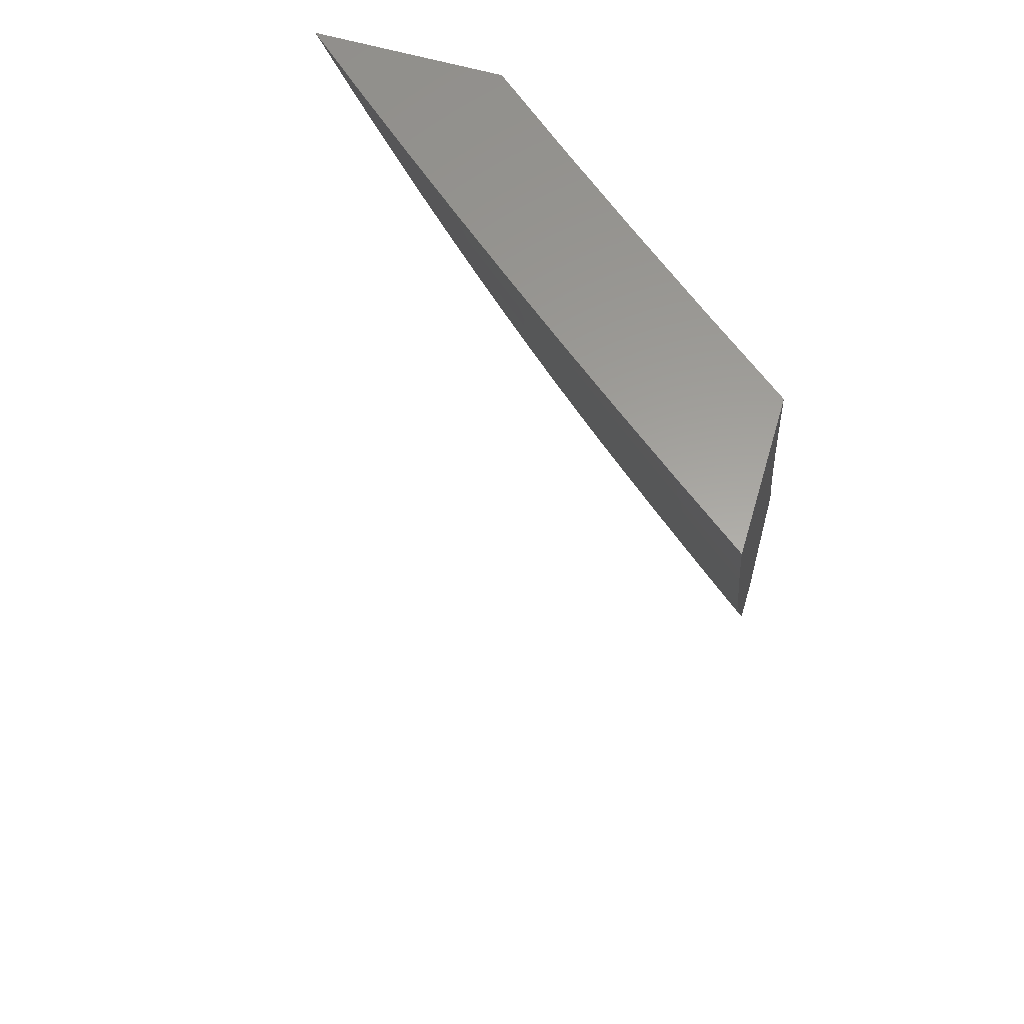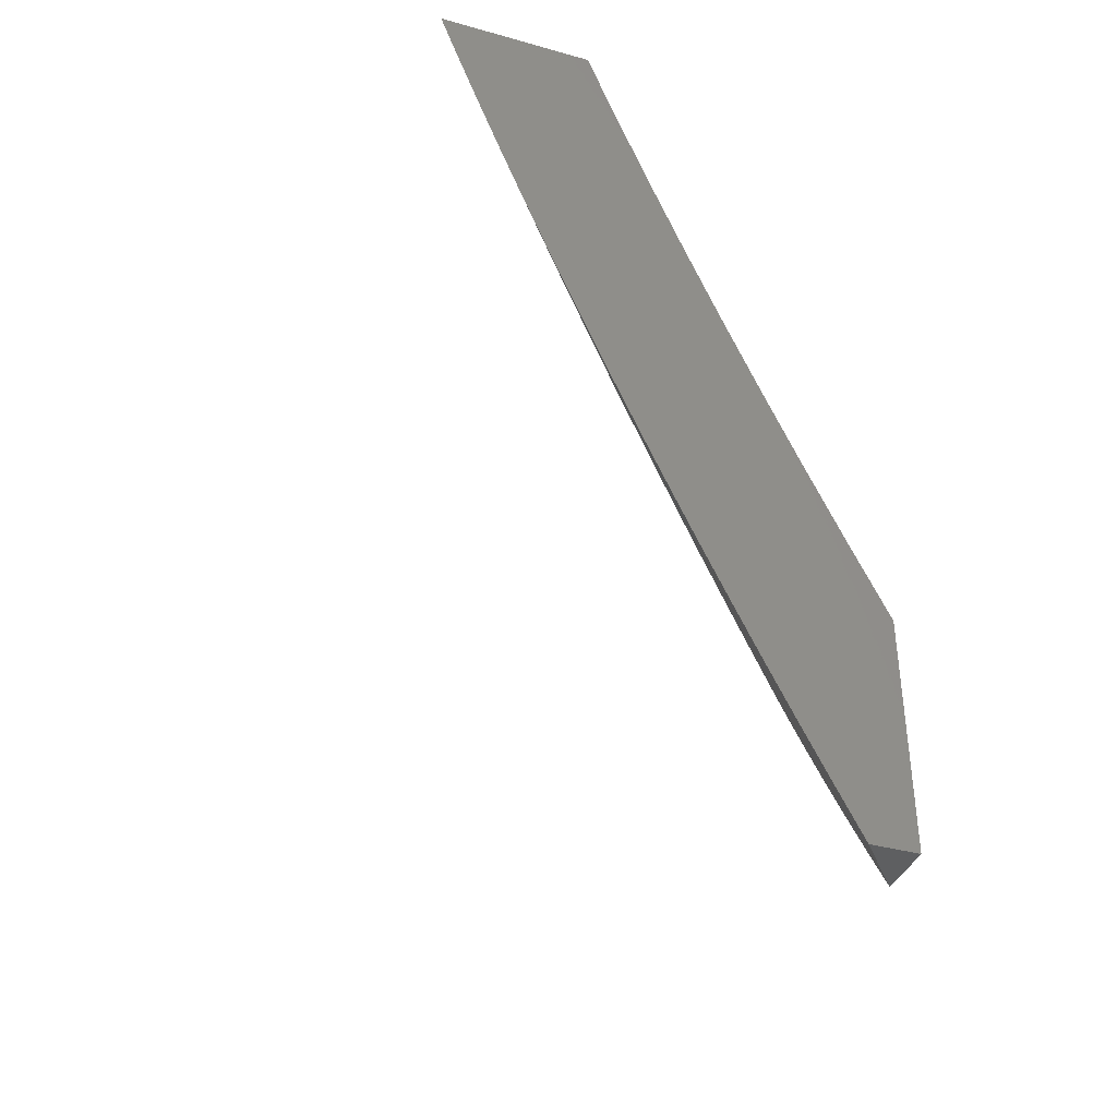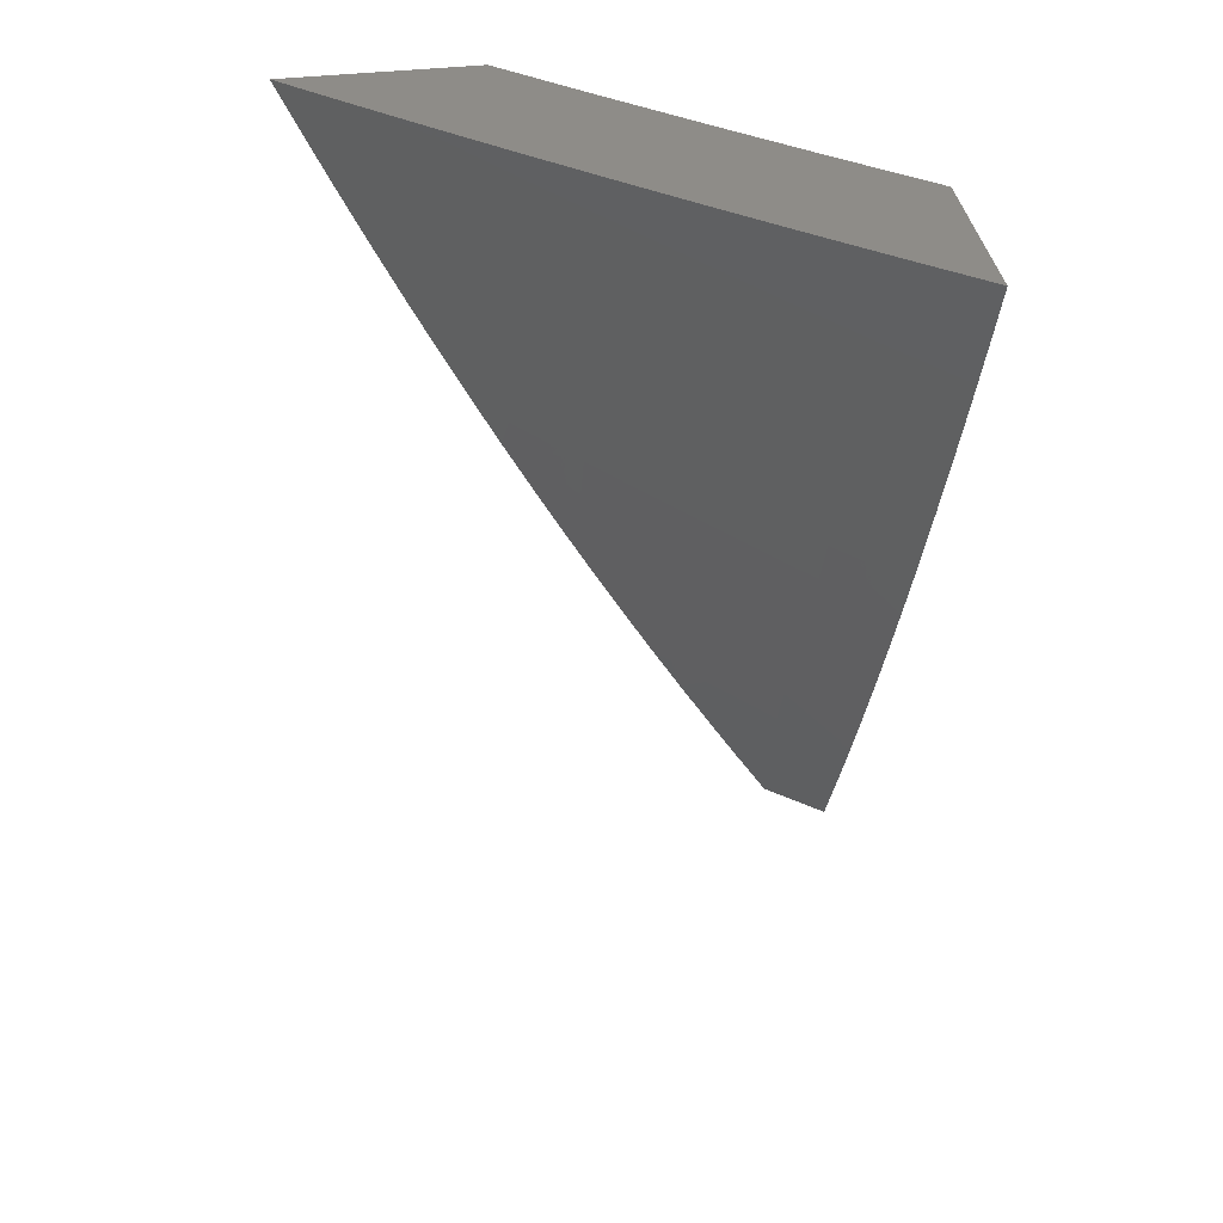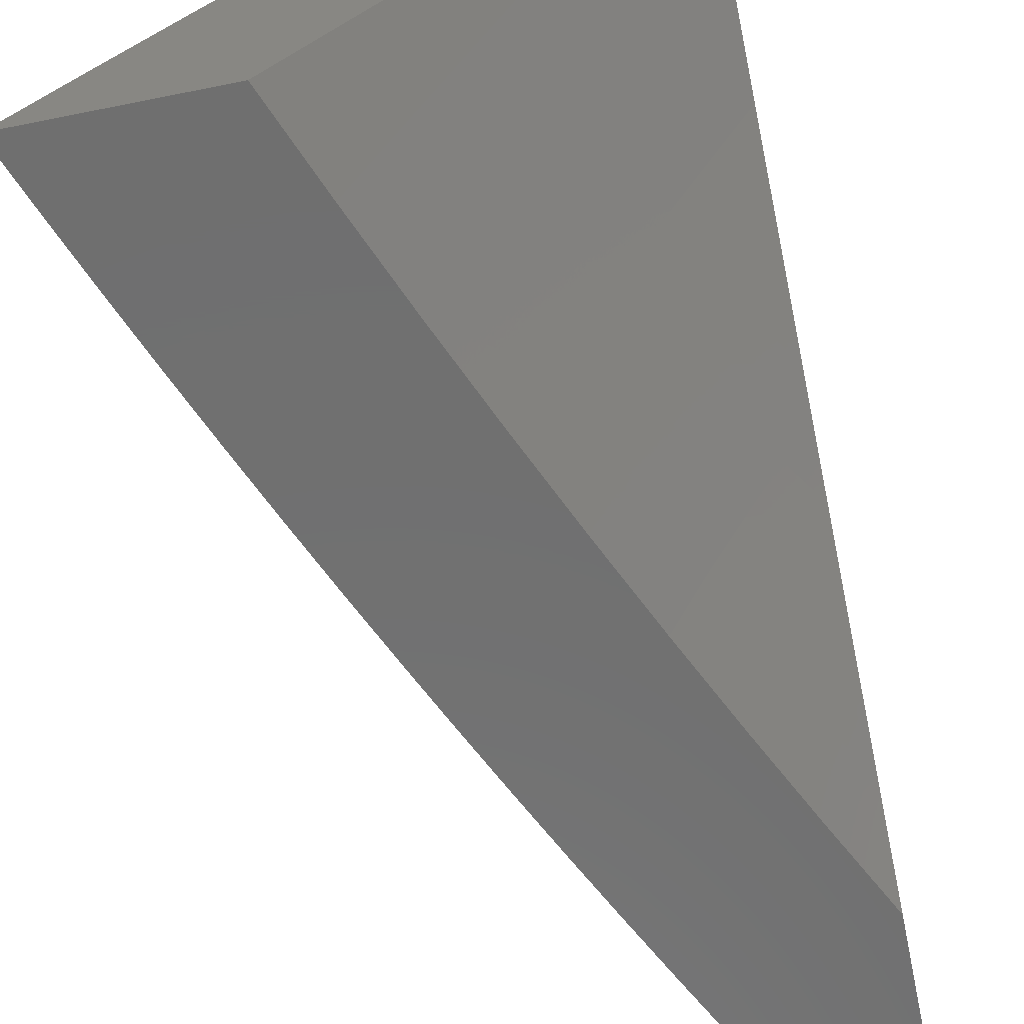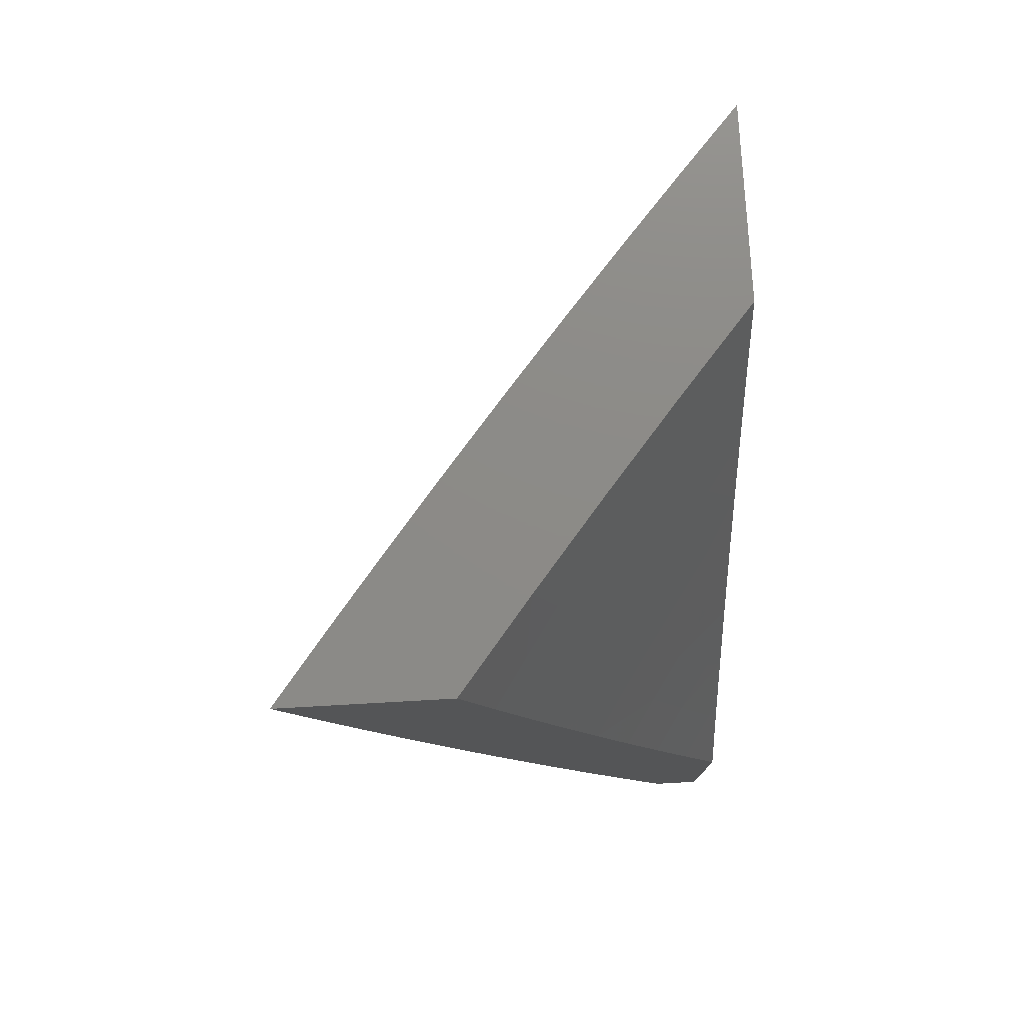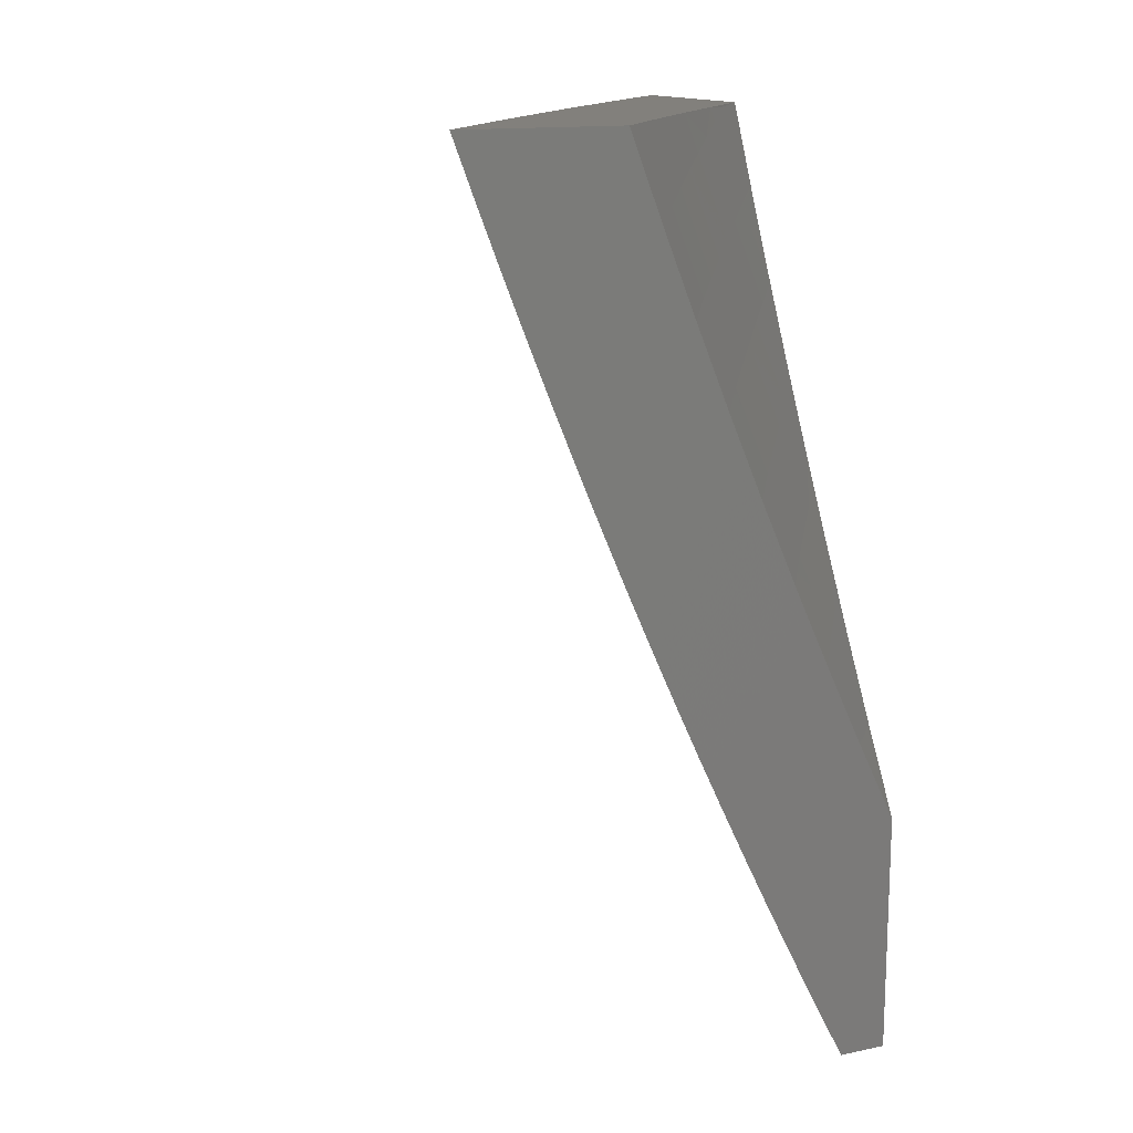
<metadata>
{"format":"stl","ext":"stl","renderer":"f3d","projection":"perspective","resolution":1024,"background":"white","views":[{"elev":61.0,"azim":106.5,"up":"+Y"},{"elev":-38.1,"azim":160.5,"up":"+Y"},{"elev":37.8,"azim":81.2,"up":"+Y"},{"elev":-61.6,"azim":-168.3,"up":"+Z"},{"elev":76.7,"azim":176.8,"up":"+Y"},{"elev":14.5,"azim":155.9,"up":"+Y"}]}
</metadata>
<code>
# stl→obj: 156 verts, 308 faces
v 8 -4 7.065
v 8.053 -4 7
v 8.025 -3.934 7.076
v 8.085 -3.939 7
v 8.057 -3.871 7.076
v 8.116 -3.878 7
v 8.088 -3.809 7.076
v 8.146 -3.817 7
v 8.119 -3.746 7.076
v 8.176 -3.755 7
v 8.149 -3.683 7.076
v 8.205 -3.694 7
v 8.178 -3.62 7.076
v 8.234 -3.632 7
v 8.207 -3.556 7.076
v 8.262 -3.569 7
v 8.236 -3.493 7.076
v 8.29 -3.507 7
v 8.264 -3.429 7.076
v 8.318 -3.444 7
v 8.291 -3.366 7.076
v 8.345 -3.381 7
v 8.318 -3.302 7.076
v 8.371 -3.318 7
v 8.344 -3.238 7.076
v 8.397 -3.255 7
v 8.37 -3.174 7.076
v 8.422 -3.192 7
v 8.395 -3.11 7.076
v 8.447 -3.128 7
v 8.419 -3.045 7.076
v 8.472 -3.064 7
v 8.436 -3 7.076
v 8.496 -3 7
v 8.376 -3 7.152
v 8.366 -3.026 7.152
v 8.342 -3.09 7.152
v 8.317 -3.154 7.152
v 8.291 -3.217 7.152
v 8.265 -3.281 7.152
v 8.239 -3.344 7.152
v 8.211 -3.408 7.152
v 8.184 -3.471 7.152
v 8.155 -3.534 7.152
v 8.127 -3.597 7.152
v 8.097 -3.66 7.152
v 8.067 -3.722 7.152
v 8.037 -3.785 7.152
v 8.006 -3.847 7.152
v 8 -3.879 7.139
v 8 -3.819 7.175
v 8 -3.758 7.211
v 8.016 -3.698 7.227
v 8.045 -3.636 7.227
v 8 -3.634 7.281
v 8.022 -3.55 7.301
v 8 -3.572 7.315
v 8 -3.51 7.349
v 8.05 -3.488 7.301
v 8 -3.447 7.382
v 8.078 -3.426 7.301
v 8.025 -3.403 7.376
v 8.052 -3.341 7.376
v 8 -3.384 7.414
v 8 -3.321 7.446
v 8.079 -3.279 7.376
v 8.024 -3.257 7.449
v 8.05 -3.195 7.449
v 8 -3.193 7.507
v 8.02 -3.112 7.523
v 8 -3.129 7.537
v 8 -3.065 7.567
v 8.045 -3.051 7.523
v 8 -3 7.596
v 8.064 -3 7.523
v 8.1 -3.072 7.449
v 8.124 -3.01 7.449
v 8.155 -3.093 7.376
v 8.18 -3.03 7.376
v 8.21 -3.113 7.301
v 8.234 -3.05 7.301
v 8.264 -3.134 7.227
v 8.288 -3.07 7.227
v 8.315 -3 7.227
v 8.313 -3.007 7.227
v 8.253 -3 7.302
v 8.191 -3 7.376
v 8.128 -3 7.45
v 8 -3.257 7.477
v 8 -3.696 7.246
v 8 -3.94 7.102
v 8.075 -3.574 7.227
v 8.103 -3.511 7.227
v 8.131 -3.449 7.227
v 8.159 -3.386 7.227
v 8.186 -3.323 7.227
v 8.212 -3.26 7.227
v 8.238 -3.197 7.227
v 8.106 -3.364 7.301
v 8.132 -3.301 7.301
v 8.159 -3.239 7.301
v 8.184 -3.176 7.301
v 8.105 -3.217 7.376
v 8.13 -3.155 7.376
v 8.075 -3.134 7.449
v 8.239 -3 7.097
v 8.317 -3 7
v 8.247 -3.081 7.048
v 8.281 -3.093 7
v 8.211 -3.172 7.048
v 8.244 -3.186 7
v 8.173 -3.264 7.048
v 8.206 -3.279 7
v 8.135 -3.355 7.048
v 8.167 -3.371 7
v 8.094 -3.447 7.048
v 8.127 -3.462 7
v 8.053 -3.538 7.048
v 8.086 -3.554 7
v 8.011 -3.629 7.048
v 8.043 -3.644 7
v 8 -3.645 7.052
v 8 -3.734 7
v 8 -3.555 7.103
v 8.02 -3.523 7.097
v 8 -3.464 7.153
v 8.061 -3.432 7.097
v 8.027 -3.418 7.145
v 8.101 -3.341 7.097
v 8.067 -3.327 7.145
v 8.14 -3.25 7.097
v 8.106 -3.237 7.145
v 8.177 -3.159 7.097
v 8.143 -3.146 7.145
v 8.213 -3.068 7.097
v 8.179 -3.055 7.145
v 8.161 -3 7.193
v 8.145 -3.042 7.193
v 8.11 -3.029 7.241
v 8.074 -3.119 7.241
v 8.039 -3.106 7.288
v 8.002 -3.195 7.288
v 8 -3.187 7.295
v 8 -3.28 7.249
v 8.037 -3.209 7.241
v 8.071 -3.223 7.193
v 8.109 -3.132 7.193
v 8 -3.372 7.202
v 8.033 -3.313 7.193
v 8 -3.094 7.339
v 8.004 -3.092 7.335
v 8.075 -3.016 7.288
v 8.04 -3.002 7.335
v 8.081 -3 7.288
v 8 -3 7.383
v 8 -4 7
f 1 2 3
f 3 2 4
f 3 4 5
f 5 4 6
f 5 6 7
f 7 6 8
f 7 8 9
f 9 8 10
f 9 10 11
f 11 10 12
f 11 12 13
f 13 12 14
f 13 14 15
f 15 14 16
f 15 16 17
f 17 16 18
f 17 18 19
f 19 18 20
f 19 20 21
f 21 20 22
f 21 22 23
f 23 22 24
f 23 24 25
f 25 24 26
f 25 26 27
f 27 26 28
f 27 28 29
f 29 28 30
f 29 30 31
f 31 30 32
f 31 32 33
f 33 32 34
f 33 35 31
f 31 35 36
f 31 36 29
f 29 36 37
f 29 37 27
f 27 37 38
f 27 38 25
f 25 38 39
f 25 39 23
f 23 39 40
f 23 40 21
f 21 40 41
f 21 41 19
f 19 41 42
f 19 42 17
f 17 42 43
f 17 43 15
f 15 43 44
f 15 44 13
f 13 44 45
f 13 45 11
f 11 45 46
f 11 46 9
f 9 46 47
f 9 47 7
f 7 47 48
f 7 48 5
f 5 48 49
f 5 49 50
f 50 49 51
f 51 49 48
f 51 48 52
f 52 48 47
f 52 47 53
f 53 47 54
f 53 54 55
f 55 54 56
f 55 56 57
f 57 56 58
f 58 56 59
f 58 59 60
f 60 59 61
f 60 61 62
f 62 61 63
f 62 63 64
f 64 63 65
f 65 63 66
f 65 66 67
f 67 66 68
f 67 68 69
f 69 68 70
f 69 70 71
f 71 70 72
f 72 70 73
f 72 73 74
f 74 73 75
f 75 73 76
f 75 76 77
f 77 76 78
f 77 78 79
f 79 78 80
f 79 80 81
f 81 80 82
f 81 82 83
f 83 82 38
f 83 38 37
f 35 84 36
f 36 84 85
f 36 85 37
f 37 85 83
f 84 86 85
f 85 86 83
f 83 86 81
f 81 86 87
f 81 87 79
f 79 87 88
f 79 88 77
f 77 88 75
f 69 89 67
f 67 89 65
f 64 60 62
f 55 90 53
f 53 90 52
f 5 50 3
f 3 50 91
f 3 91 1
f 54 47 46
f 54 46 92
f 92 46 45
f 92 45 93
f 93 45 44
f 93 44 94
f 94 44 43
f 94 43 95
f 95 43 42
f 95 42 96
f 96 42 41
f 96 41 97
f 97 41 40
f 97 40 98
f 98 40 39
f 98 39 82
f 82 39 38
f 59 56 92
f 92 56 54
f 59 92 93
f 61 59 93
f 61 93 94
f 61 94 99
f 99 94 95
f 99 95 100
f 100 95 96
f 100 96 101
f 101 96 97
f 101 97 102
f 102 97 98
f 102 98 80
f 80 98 82
f 66 63 99
f 99 63 61
f 66 99 100
f 66 100 103
f 103 100 101
f 103 101 104
f 104 101 102
f 104 102 78
f 78 102 80
f 66 103 68
f 68 103 105
f 68 105 70
f 70 105 73
f 105 103 104
f 78 76 104
f 104 76 105
f 76 73 105
f 106 107 108
f 108 107 109
f 108 109 110
f 110 109 111
f 110 111 112
f 112 111 113
f 112 113 114
f 114 113 115
f 114 115 116
f 116 115 117
f 116 117 118
f 118 117 119
f 118 119 120
f 120 119 121
f 120 121 122
f 122 121 123
f 122 124 120
f 120 124 118
f 118 124 125
f 125 124 126
f 125 126 127
f 127 126 128
f 127 128 129
f 129 128 130
f 129 130 131
f 131 130 132
f 131 132 133
f 133 132 134
f 133 134 135
f 135 134 136
f 135 136 106
f 106 136 137
f 137 136 138
f 137 138 139
f 139 138 140
f 139 140 141
f 141 140 142
f 141 142 143
f 143 142 144
f 144 142 145
f 144 145 146
f 146 145 147
f 146 147 134
f 134 147 136
f 126 148 128
f 128 148 130
f 130 148 149
f 149 148 144
f 149 144 146
f 143 150 141
f 141 150 151
f 141 151 152
f 152 151 153
f 152 153 154
f 154 153 155
f 155 153 150
f 150 153 151
f 152 154 139
f 139 154 137
f 135 106 108
f 133 135 108
f 133 108 110
f 140 138 147
f 147 138 136
f 141 152 139
f 131 133 110
f 146 134 132
f 142 140 145
f 145 140 147
f 129 131 112
f 112 131 110
f 149 146 132
f 149 132 130
f 127 129 114
f 114 129 112
f 125 127 116
f 116 127 114
f 118 125 116
f 74 75 155
f 155 75 88
f 155 88 154
f 154 88 87
f 154 87 137
f 137 87 86
f 137 86 84
f 137 84 106
f 106 84 35
f 106 35 107
f 107 35 33
f 107 33 34
f 34 32 107
f 107 32 30
f 107 30 28
f 28 26 107
f 107 26 109
f 109 26 24
f 109 24 111
f 111 24 22
f 111 22 20
f 111 20 113
f 113 20 18
f 113 18 115
f 115 18 16
f 115 16 14
f 115 14 117
f 117 14 12
f 117 12 119
f 119 12 10
f 119 10 121
f 121 10 8
f 121 8 6
f 121 6 123
f 123 6 4
f 123 4 2
f 2 156 123
f 2 1 156
f 156 1 123
f 123 1 91
f 123 91 50
f 123 50 122
f 122 50 51
f 122 51 52
f 122 52 124
f 124 52 90
f 124 90 126
f 126 90 55
f 126 55 57
f 126 57 148
f 148 57 58
f 148 58 144
f 144 58 60
f 144 60 64
f 144 64 143
f 143 64 65
f 143 65 150
f 150 65 89
f 150 89 69
f 150 69 155
f 155 69 71
f 155 71 72
f 72 74 155

</code>
